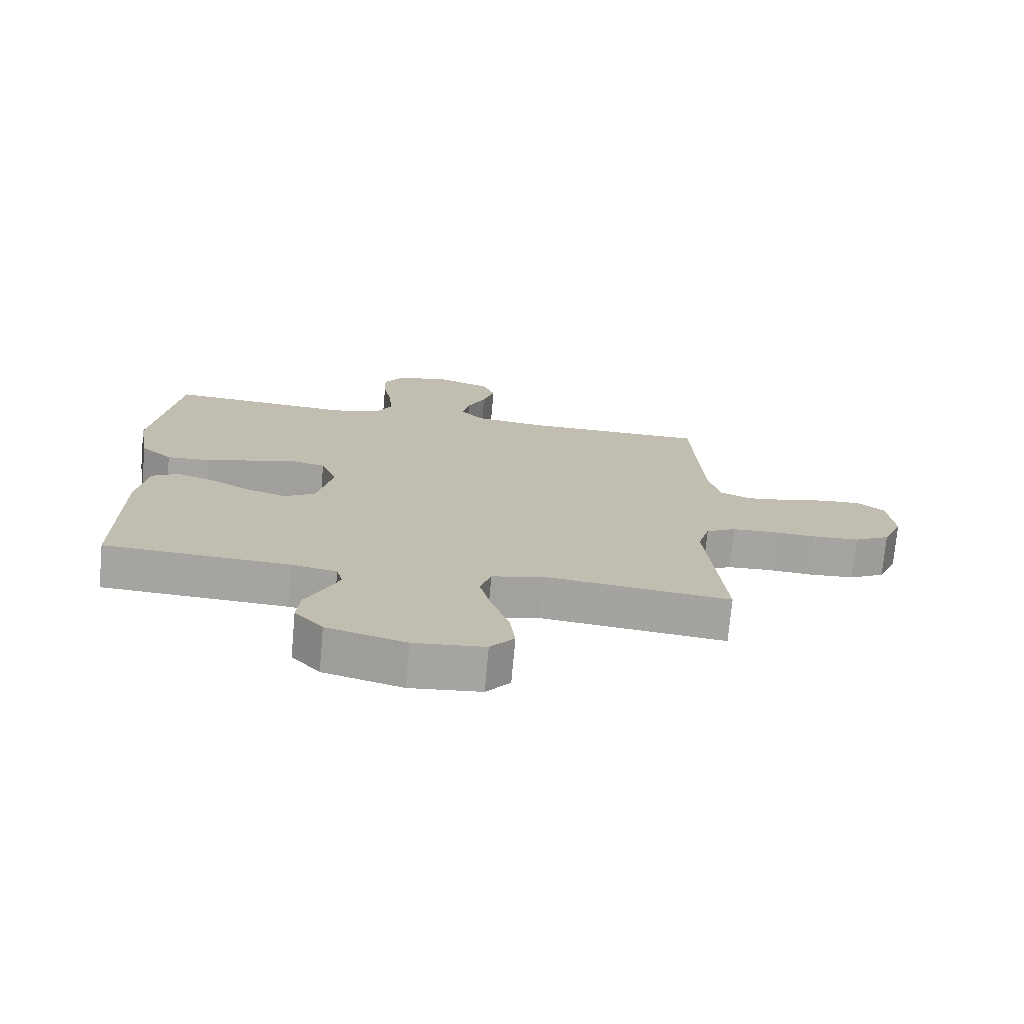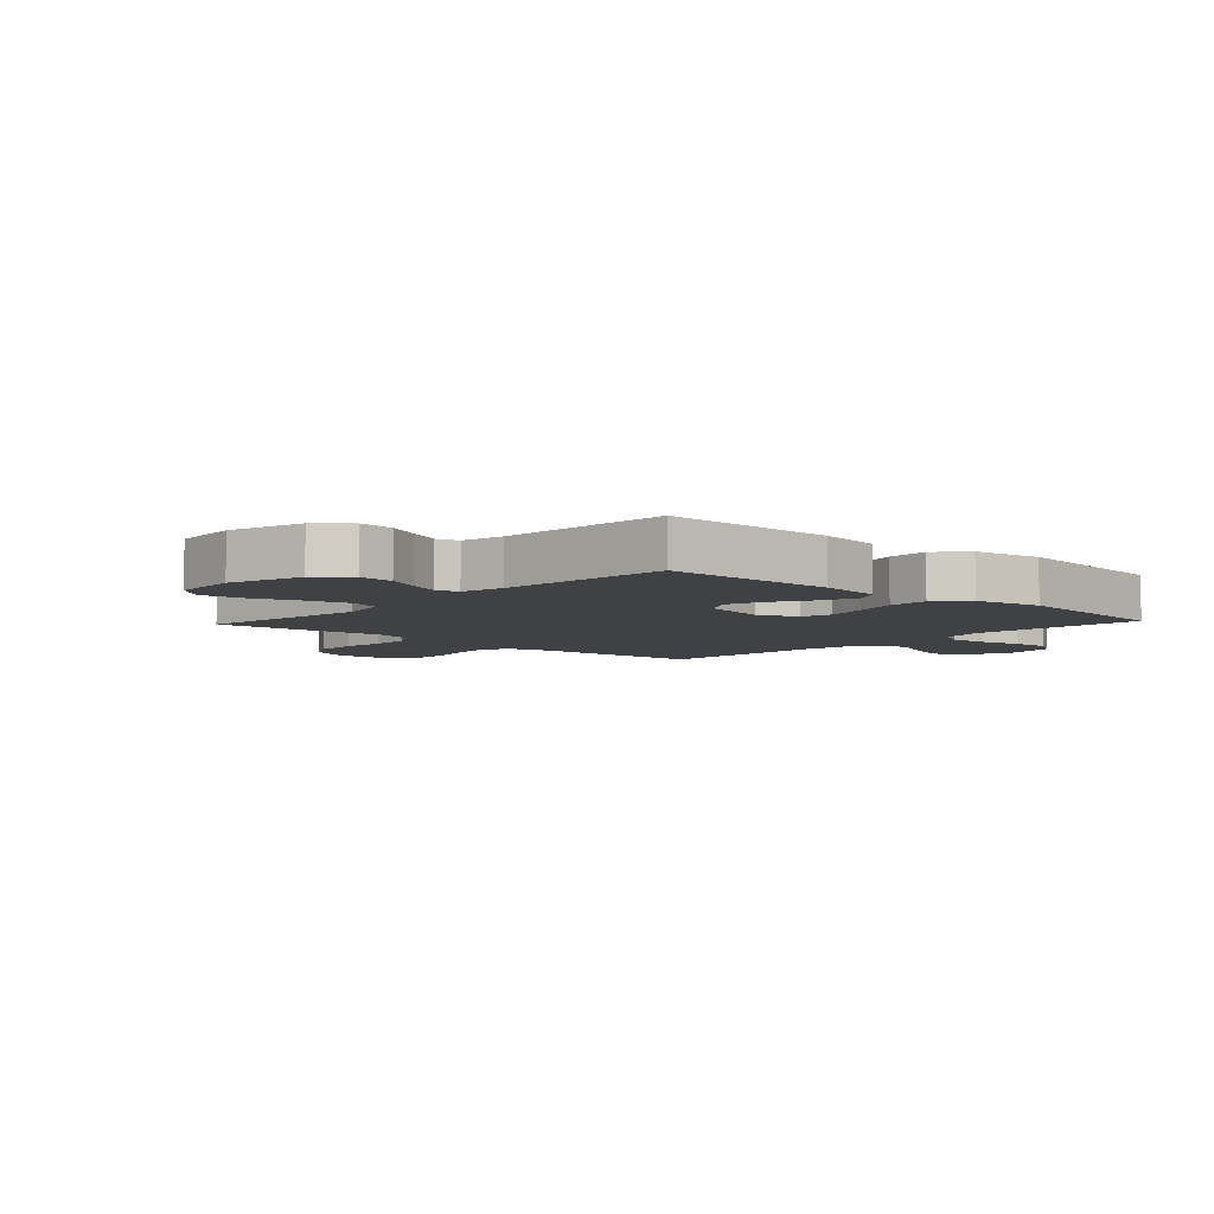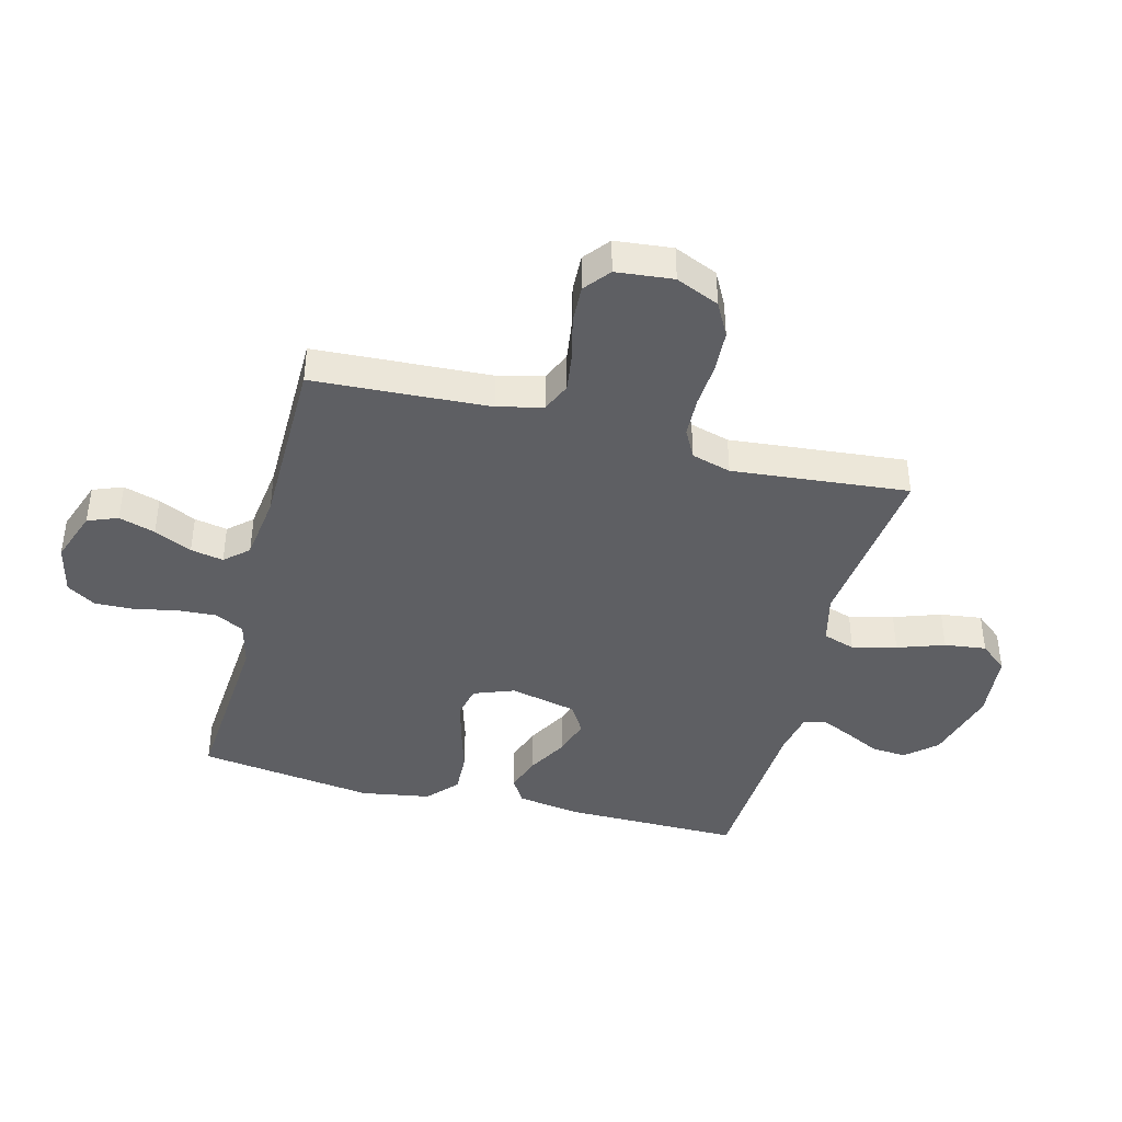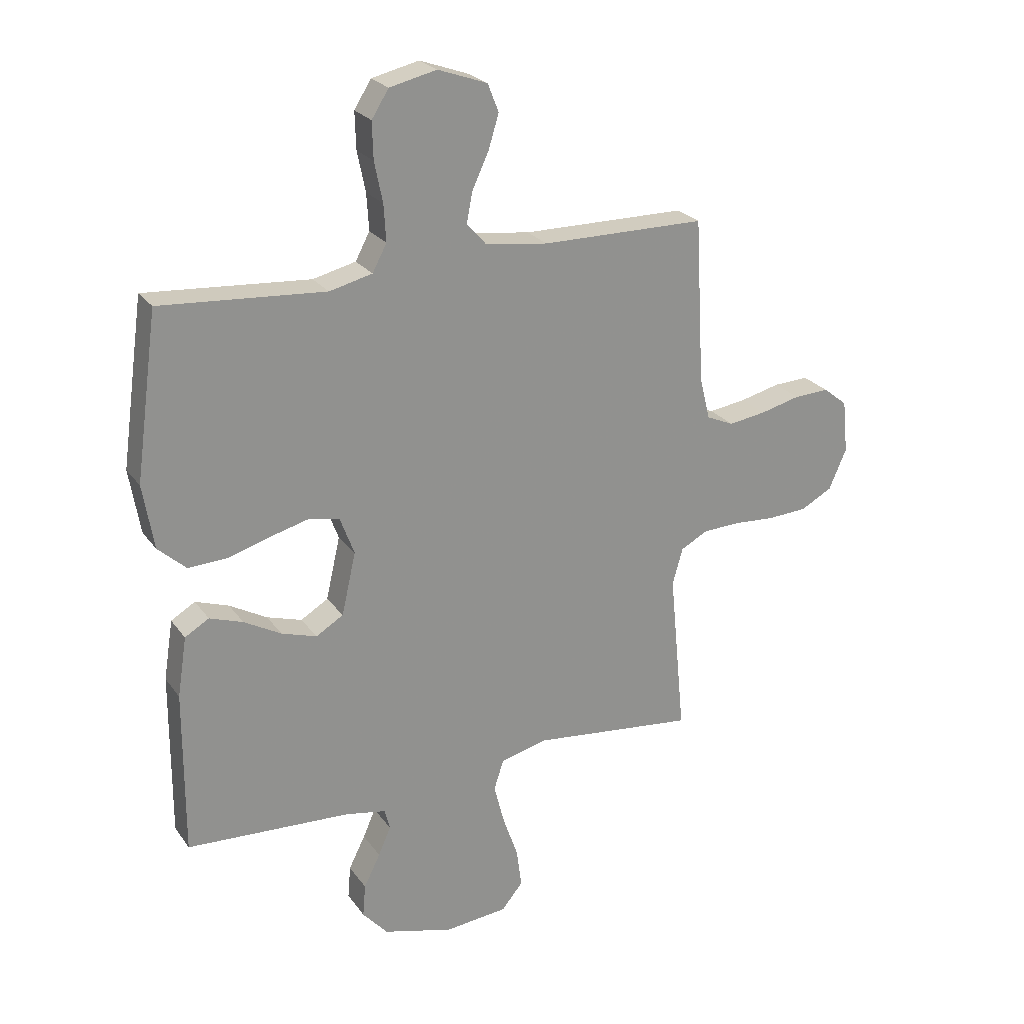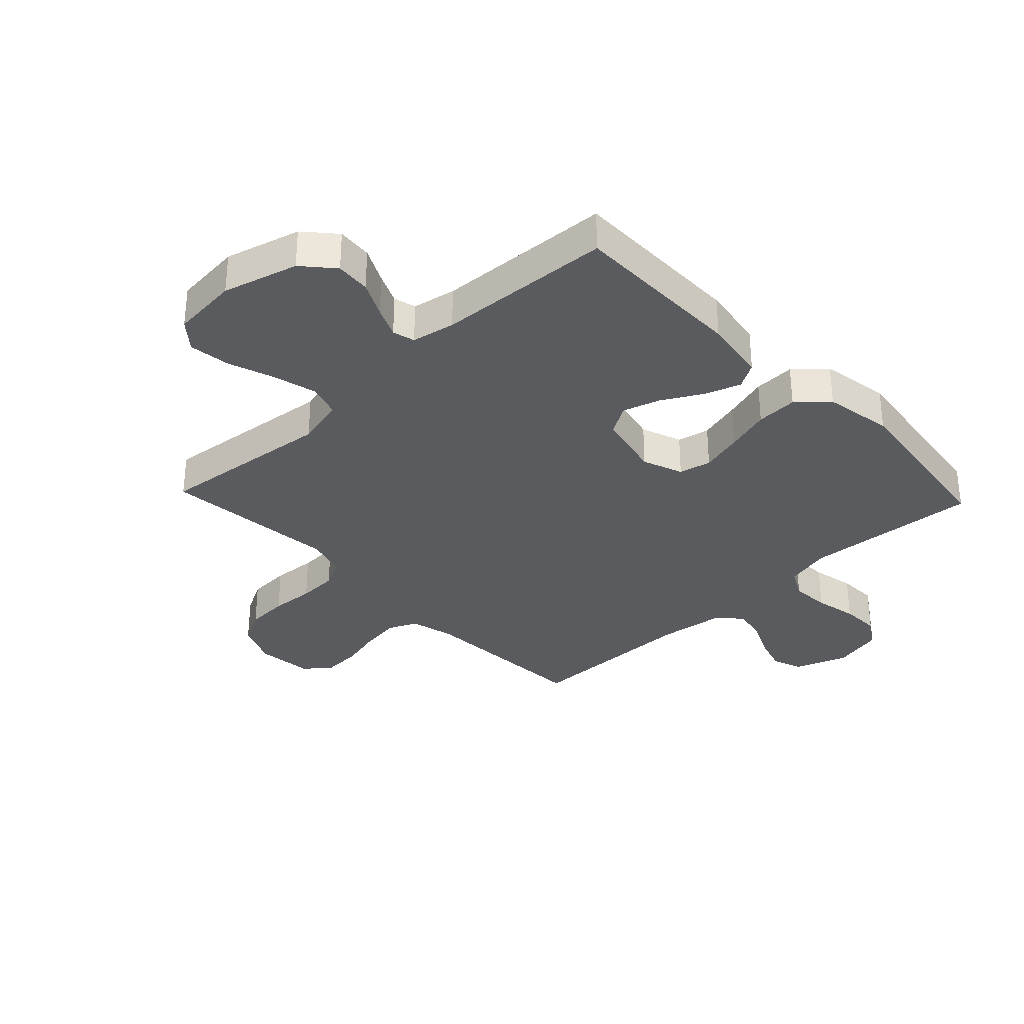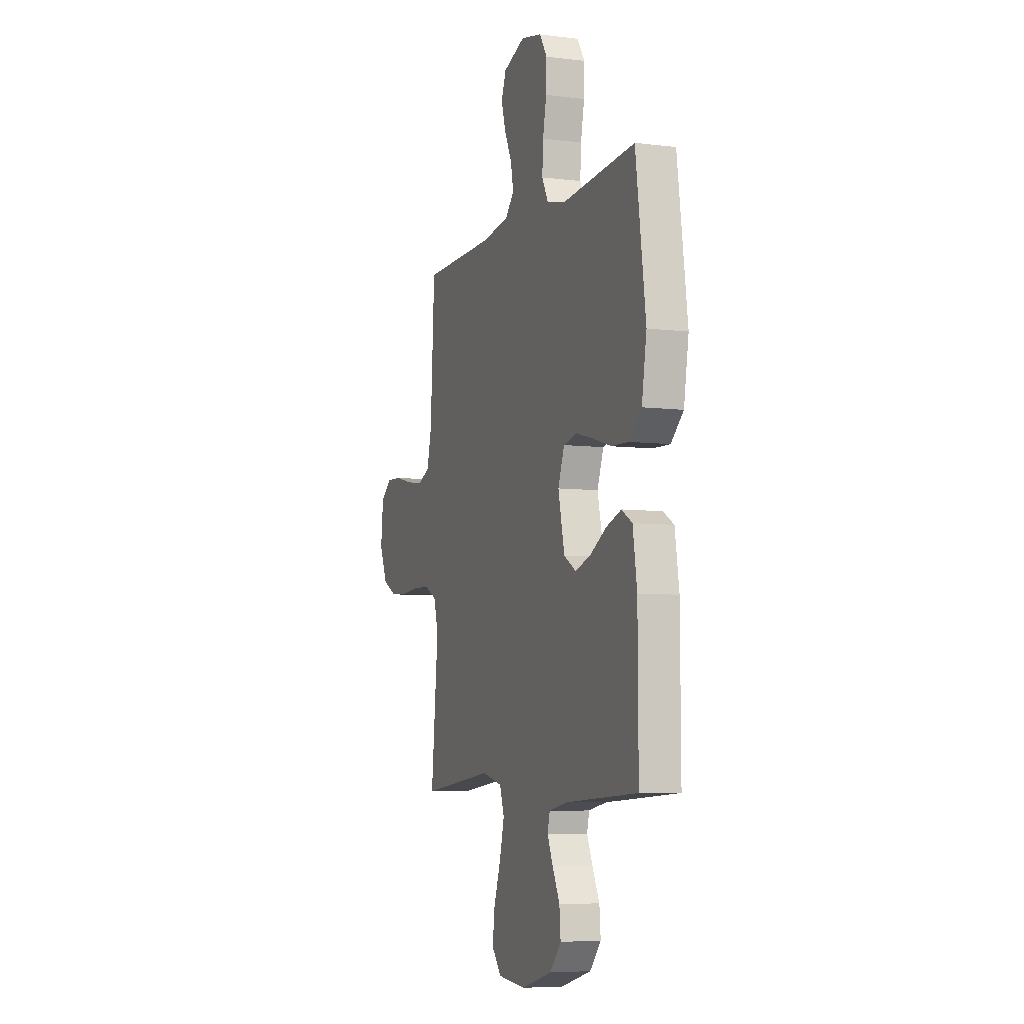
<metadata>
{"format":"obj","ext":"obj","renderer":"f3d","projection":"perspective","resolution":1024,"background":"white","views":[{"elev":-73.4,"azim":-5.2,"up":"+Z"},{"elev":-5.7,"azim":-132.7,"up":"+Y"},{"elev":-41.5,"azim":75.4,"up":"+Y"},{"elev":24.3,"azim":-26.8,"up":"+Z"},{"elev":-32.8,"azim":-136.6,"up":"+Y"},{"elev":-6.7,"azim":-110.0,"up":"+Z"}]}
</metadata>
<code>
v 0.5 0.07 0.5
v 0.517 0.07 0.2
v 0.536 0.07 0.123
v 0.586 0.07 0.101
v 0.654 0.07 0.111
v 0.727 0.07 0.129
v 0.791 0.07 0.132
v 0.835 0.07 0.097
v 0.845 0.07 0
v 0.813 0.07 -0.074
v 0.755 0.07 -0.105
v 0.682 0.07 -0.109
v 0.607 0.07 -0.104
v 0.539 0.07 -0.107
v 0.49 0.07 -0.133
v 0.471 0.07 -0.2
v 0.5 0.07 -0.5
v 0.2 0.07 -0.467
v 0.116 0.07 -0.488
v 0.098 0.07 -0.543
v 0.117 0.07 -0.618
v 0.145 0.07 -0.698
v 0.154 0.07 -0.769
v 0.115 0.07 -0.816
v 0 0.07 -0.827
v -0.128 0.07 -0.792
v -0.174 0.07 -0.74
v -0.169 0.07 -0.68
v -0.139 0.07 -0.62
v -0.116 0.07 -0.568
v -0.126 0.07 -0.53
v -0.2 0.07 -0.516
v -0.5 0.07 -0.5
v -0.499 0.07 -0.2
v -0.482 0.07 -0.091
v -0.438 0.07 -0.065
v -0.377 0.07 -0.086
v -0.309 0.07 -0.124
v -0.245 0.07 -0.144
v -0.195 0.07 -0.114
v -0.169 0.07 0
v -0.195 0.07 0.069
v -0.25 0.07 0.081
v -0.322 0.07 0.062
v -0.399 0.07 0.039
v -0.47 0.07 0.036
v -0.521 0.07 0.082
v -0.541 0.07 0.2
v -0.5 0.07 0.5
v -0.2 0.07 0.478
v -0.122 0.07 0.497
v -0.096 0.07 0.546
v -0.1 0.07 0.613
v -0.115 0.07 0.686
v -0.117 0.07 0.753
v -0.086 0.07 0.802
v 0 0.07 0.822
v 0.09 0.07 0.79
v 0.11 0.07 0.739
v 0.091 0.07 0.677
v 0.061 0.07 0.613
v 0.05 0.07 0.557
v 0.086 0.07 0.517
v 0.2 0.07 0.502
v 0.5 0 0.5
v 0.517 0 0.2
v 0.536 0 0.123
v 0.586 0 0.101
v 0.654 0 0.111
v 0.727 0 0.129
v 0.791 0 0.132
v 0.835 0 0.097
v 0.845 0 0
v 0.813 0 -0.074
v 0.755 0 -0.105
v 0.682 0 -0.109
v 0.607 0 -0.104
v 0.539 0 -0.107
v 0.49 0 -0.133
v 0.471 0 -0.2
v 0.5 0 -0.5
v 0.2 0 -0.467
v 0.116 0 -0.488
v 0.098 0 -0.543
v 0.117 0 -0.618
v 0.145 0 -0.698
v 0.154 0 -0.769
v 0.115 0 -0.816
v 0 0 -0.827
v -0.128 0 -0.792
v -0.174 0 -0.74
v -0.169 0 -0.68
v -0.139 0 -0.62
v -0.116 0 -0.568
v -0.126 0 -0.53
v -0.2 0 -0.516
v -0.5 0 -0.5
v -0.499 0 -0.2
v -0.482 0 -0.091
v -0.438 0 -0.065
v -0.377 0 -0.086
v -0.309 0 -0.124
v -0.245 0 -0.144
v -0.195 0 -0.114
v -0.169 0 0
v -0.195 0 0.069
v -0.25 0 0.081
v -0.322 0 0.062
v -0.399 0 0.039
v -0.47 0 0.036
v -0.521 0 0.082
v -0.541 0 0.2
v -0.5 0 0.5
v -0.2 0 0.478
v -0.122 0 0.497
v -0.096 0 0.546
v -0.1 0 0.613
v -0.115 0 0.686
v -0.117 0 0.753
v -0.086 0 0.802
v 0 0 0.822
v 0.09 0 0.79
v 0.11 0 0.739
v 0.091 0 0.677
v 0.061 0 0.613
v 0.05 0 0.557
v 0.086 0 0.517
v 0.2 0 0.502
f 58 59 60 61
f 58 61 62
f 57 58 62
f 56 57 62
f 53 54 55 56
f 52 53 56 62
f 51 52 62 63
f 47 48 49 50
f 44 45 46 47
f 43 44 47 50
f 42 43 50 51
f 35 36 37 38
f 35 38 39
f 32 33 34 35
f 31 32 35 39
f 26 27 28 29
f 26 29 30
f 25 26 30
f 24 25 30 31
f 21 22 23 24
f 20 21 24 31
f 16 17 18
f 15 16 18 19
f 10 11 12 13
f 10 13 14
f 9 10 14
f 8 9 14
f 5 6 7 8
f 4 5 8 14
f 3 4 14 15
f 64 1 2
f 41 42 51 63
f 40 41 63 64
f 20 31 39 40
f 19 20 40 64
f 15 19 64
f 2 3 15 64
f 125 124 123 122
f 126 125 122
f 126 122 121
f 126 121 120
f 120 119 118 117
f 126 120 117 116
f 127 126 116 115
f 114 113 112 111
f 111 110 109 108
f 114 111 108 107
f 115 114 107 106
f 102 101 100 99
f 103 102 99
f 99 98 97 96
f 103 99 96 95
f 93 92 91 90
f 94 93 90
f 94 90 89
f 95 94 89 88
f 88 87 86 85
f 95 88 85 84
f 82 81 80
f 83 82 80 79
f 77 76 75 74
f 78 77 74
f 78 74 73
f 78 73 72
f 72 71 70 69
f 78 72 69 68
f 79 78 68 67
f 66 65 128
f 127 115 106 105
f 128 127 105 104
f 104 103 95 84
f 128 104 84 83
f 128 83 79
f 128 79 67 66
f 1 65 66 2
f 2 66 67 3
f 3 67 68 4
f 4 68 69 5
f 5 69 70 6
f 6 70 71 7
f 7 71 72 8
f 8 72 73 9
f 9 73 74 10
f 10 74 75 11
f 11 75 76 12
f 12 76 77 13
f 13 77 78 14
f 14 78 79 15
f 15 79 80 16
f 16 80 81 17
f 17 81 82 18
f 18 82 83 19
f 19 83 84 20
f 20 84 85 21
f 21 85 86 22
f 22 86 87 23
f 23 87 88 24
f 24 88 89 25
f 25 89 90 26
f 26 90 91 27
f 27 91 92 28
f 28 92 93 29
f 29 93 94 30
f 30 94 95 31
f 31 95 96 32
f 32 96 97 33
f 33 97 98 34
f 34 98 99 35
f 35 99 100 36
f 36 100 101 37
f 37 101 102 38
f 38 102 103 39
f 39 103 104 40
f 40 104 105 41
f 41 105 106 42
f 42 106 107 43
f 43 107 108 44
f 44 108 109 45
f 45 109 110 46
f 46 110 111 47
f 47 111 112 48
f 48 112 113 49
f 49 113 114 50
f 50 114 115 51
f 51 115 116 52
f 52 116 117 53
f 53 117 118 54
f 54 118 119 55
f 55 119 120 56
f 56 120 121 57
f 57 121 122 58
f 58 122 123 59
f 59 123 124 60
f 60 124 125 61
f 61 125 126 62
f 62 126 127 63
f 63 127 128 64
f 64 128 65 1

</code>
